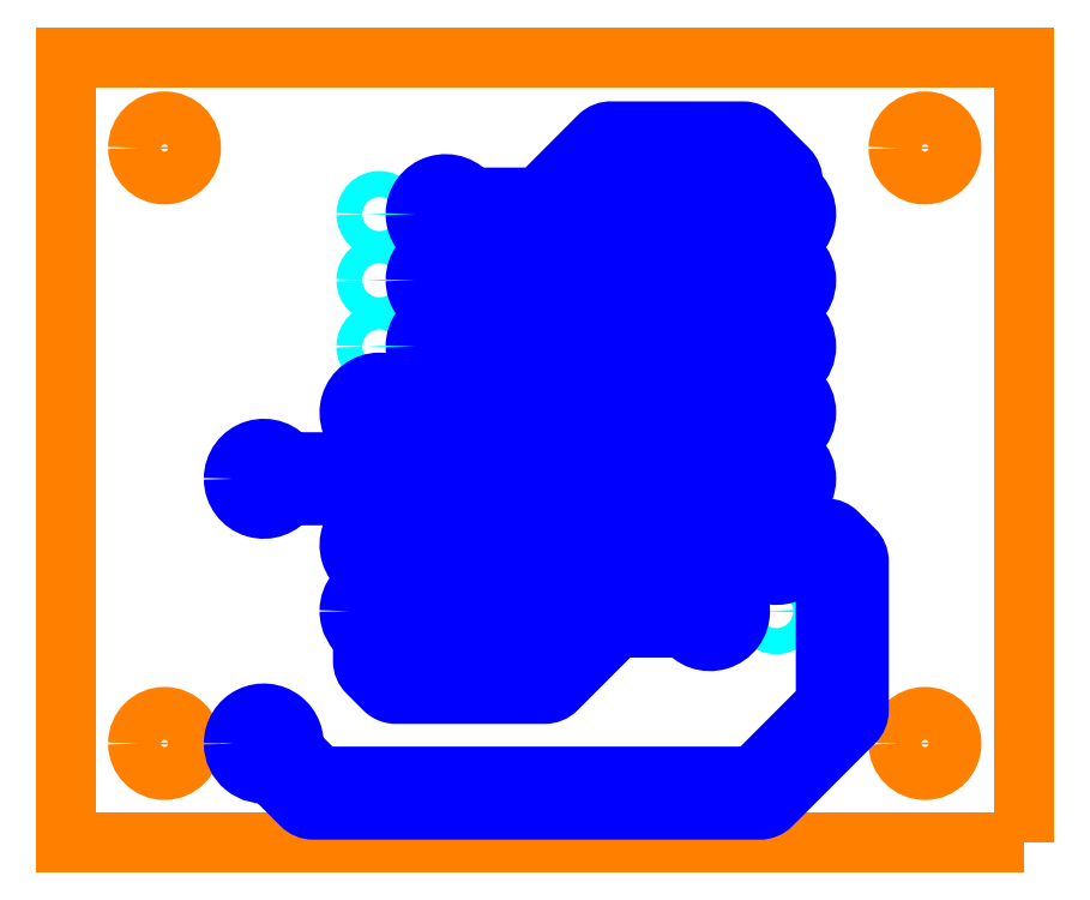
<metadata>
{"format":"dxf","ext":"dxf","renderer":"ezdxf+matplotlib","layout":"modelspace","background":"white","min_lineweight":24,"dpi":150}
</metadata>
<code>
0
SECTION
2
ENTITIES
0
POLYLINE
8
CUTS
66
     1
10
0
20
0
30
0
0
VERTEX
8
CUTS
10
82.09
20
0
30
0
0
VERTEX
8
CUTS
10
45.28
20
0
30
0
0
VERTEX
8
CUTS
10
45.28
20
30.15
30
0
0
VERTEX
8
CUTS
10
82.09
20
30.15
30
0
0
VERTEX
8
CUTS
10
82.09
20
0
30
0
0
SEQEND
8
CUTS
0
CIRCLE
8
CUTS
10
-78.28
20
3.81
30
0
40
1.016
210
0
220
0
230
-1
0
CIRCLE
8
CUTS
10
-78.28
20
26.67
30
0
40
1.016
210
0
220
0
230
-1
0
CIRCLE
8
CUTS
10
-49.07
20
26.67
30
0
40
1.016
210
0
220
0
230
-1
0
CIRCLE
8
CUTS
10
-49.07
20
3.81
30
0
40
1.016
210
0
220
0
230
-1
0
CIRCLE
8
DRILLS
10
-70.02
20
8.89
30
0
40
0.5
210
0
220
0
230
-1
0
CIRCLE
8
DRILLS
10
-72.56
20
8.89
30
0
40
0.5
210
0
220
0
230
-1
0
CIRCLE
8
DRILLS
10
-70.02
20
11.43
30
0
40
0.5
210
0
220
0
230
-1
0
CIRCLE
8
DRILLS
10
-72.56
20
11.43
30
0
40
0.5
210
0
220
0
230
-1
0
CIRCLE
8
DRILLS
10
-70.02
20
13.97
30
0
40
0.5
210
0
220
0
230
-1
0
CIRCLE
8
DRILLS
10
-72.56
20
13.97
30
0
40
0.5
210
0
220
0
230
-1
0
CIRCLE
8
DRILLS
10
-70.02
20
16.51
30
0
40
0.5
210
0
220
0
230
-1
0
CIRCLE
8
DRILLS
10
-72.56
20
16.51
30
0
40
0.5
210
0
220
0
230
-1
0
CIRCLE
8
DRILLS
10
-70.02
20
19.05
30
0
40
0.5
210
0
220
0
230
-1
0
CIRCLE
8
DRILLS
10
-72.56
20
19.05
30
0
40
0.5
210
0
220
0
230
-1
0
CIRCLE
8
DRILLS
10
-70.02
20
21.59
30
0
40
0.5
210
0
220
0
230
-1
0
CIRCLE
8
DRILLS
10
-72.56
20
21.59
30
0
40
0.5
210
0
220
0
230
-1
0
CIRCLE
8
DRILLS
10
-70.02
20
24.13
30
0
40
0.5
210
0
220
0
230
-1
0
CIRCLE
8
DRILLS
10
-72.56
20
24.13
30
0
40
0.5
210
0
220
0
230
-1
0
CIRCLE
8
DRILLS
10
-59.86
20
24.13
30
0
40
0.5
210
0
220
0
230
-1
0
CIRCLE
8
DRILLS
10
-57.32
20
24.13
30
0
40
0.5
210
0
220
0
230
-1
0
CIRCLE
8
DRILLS
10
-59.86
20
21.59
30
0
40
0.5
210
0
220
0
230
-1
0
CIRCLE
8
DRILLS
10
-57.32
20
21.59
30
0
40
0.5
210
0
220
0
230
-1
0
CIRCLE
8
DRILLS
10
-59.86
20
19.05
30
0
40
0.5
210
0
220
0
230
-1
0
CIRCLE
8
DRILLS
10
-57.32
20
19.05
30
0
40
0.5
210
0
220
0
230
-1
0
CIRCLE
8
DRILLS
10
-59.86
20
16.51
30
0
40
0.5
210
0
220
0
230
-1
0
CIRCLE
8
DRILLS
10
-57.32
20
16.51
30
0
40
0.5
210
0
220
0
230
-1
0
CIRCLE
8
DRILLS
10
-59.86
20
13.97
30
0
40
0.5
210
0
220
0
230
-1
0
CIRCLE
8
DRILLS
10
-57.32
20
13.97
30
0
40
0.5
210
0
220
0
230
-1
0
CIRCLE
8
DRILLS
10
-59.86
20
11.43
30
0
40
0.5
210
0
220
0
230
-1
0
CIRCLE
8
DRILLS
10
-57.32
20
11.43
30
0
40
0.5
210
0
220
0
230
-1
0
CIRCLE
8
DRILLS
10
-59.86
20
8.89
30
0
40
0.5
210
0
220
0
230
-1
0
CIRCLE
8
DRILLS
10
-57.32
20
8.89
30
0
40
0.5
210
0
220
0
230
-1
0
CIRCLE
8
DRILLS
10
-52.88
20
13.97
30
0
40
0.175
210
0
220
0
230
-1
0
CIRCLE
8
DRILLS
10
-52.88
20
3.81
30
0
40
0.175
210
0
220
0
230
-1
0
POLYLINE
8
ROUTES
66
     1
10
0
20
0
30
0
0
VERTEX
8
ROUTES
10
58.71
20
13.97
30
0
42
-0.7432
0
VERTEX
8
ROUTES
10
60.82
20
14.61
30
0
0
VERTEX
8
ROUTES
10
63.41
20
14.61
30
0
0
VERTEX
8
ROUTES
10
65.74
20
16.94
30
0
42
-0.212
0
VERTEX
8
ROUTES
10
66.21
20
17.14
30
0
0
VERTEX
8
ROUTES
10
69.06
20
17.14
30
0
42
-3.321
0
VERTEX
8
ROUTES
10
69.06
20
15.87
30
0
0
VERTEX
8
ROUTES
10
66.47
20
15.87
30
0
0
VERTEX
8
ROUTES
10
64.12
20
13.52
30
0
42
-0.2009
0
VERTEX
8
ROUTES
10
63.67
20
13.33
30
0
0
VERTEX
8
ROUTES
10
60.82
20
13.34
30
0
42
-0.7432
0
VERTEX
8
ROUTES
10
58.71
20
13.97
30
0
0
SEQEND
8
ROUTES
0
POLYLINE
8
ROUTES
66
     1
10
0
20
0
30
0
0
VERTEX
8
ROUTES
10
58.71
20
16.51
30
0
42
-0.7432
0
VERTEX
8
ROUTES
10
60.82
20
17.14
30
0
0
VERTEX
8
ROUTES
10
63.41
20
17.14
30
0
0
VERTEX
8
ROUTES
10
65.76
20
19.5
30
0
42
-0.212
0
VERTEX
8
ROUTES
10
66.24
20
19.68
30
0
0
VERTEX
8
ROUTES
10
69.06
20
19.68
30
0
42
-3.321
0
VERTEX
8
ROUTES
10
69.06
20
18.41
30
0
0
VERTEX
8
ROUTES
10
66.47
20
18.41
30
0
0
VERTEX
8
ROUTES
10
64.12
20
16.06
30
0
42
-0.2009
0
VERTEX
8
ROUTES
10
63.67
20
15.88
30
0
0
VERTEX
8
ROUTES
10
60.82
20
15.88
30
0
42
-0.7432
0
VERTEX
8
ROUTES
10
58.71
20
16.51
30
0
0
SEQEND
8
ROUTES
0
POLYLINE
8
ROUTES
66
     1
10
0
20
0
30
0
0
VERTEX
8
ROUTES
10
58.71
20
24.13
30
0
42
-0.7432
0
VERTEX
8
ROUTES
10
60.82
20
24.77
30
0
0
VERTEX
8
ROUTES
10
63.41
20
24.77
30
0
0
VERTEX
8
ROUTES
10
65.76
20
27.12
30
0
42
-0.212
0
VERTEX
8
ROUTES
10
66.24
20
27.3
30
0
0
VERTEX
8
ROUTES
10
71.29
20
27.3
30
0
42
-0.2009
0
VERTEX
8
ROUTES
10
71.74
20
27.12
30
0
0
VERTEX
8
ROUTES
10
73.01
20
25.85
30
0
42
-0.212
0
VERTEX
8
ROUTES
10
73.2
20
25.37
30
0
0
VERTEX
8
ROUTES
10
73.2
20
25.09
30
0
42
-3.321
0
VERTEX
8
ROUTES
10
71.93
20
25.09
30
0
0
VERTEX
8
ROUTES
10
71.93
20
25.14
30
0
0
VERTEX
8
ROUTES
10
71.03
20
26.04
30
0
0
VERTEX
8
ROUTES
10
66.47
20
26.04
30
0
0
VERTEX
8
ROUTES
10
64.12
20
23.68
30
0
42
-0.2009
0
VERTEX
8
ROUTES
10
63.67
20
23.5
30
0
0
VERTEX
8
ROUTES
10
60.82
20
23.5
30
0
42
-0.7432
0
VERTEX
8
ROUTES
10
58.71
20
24.13
30
0
0
SEQEND
8
ROUTES
0
POLYLINE
8
ROUTES
66
     1
10
0
20
0
30
0
0
VERTEX
8
ROUTES
10
58.71
20
21.59
30
0
42
-0.7432
0
VERTEX
8
ROUTES
10
60.82
20
22.23
30
0
0
VERTEX
8
ROUTES
10
63.41
20
22.22
30
0
0
VERTEX
8
ROUTES
10
65.76
20
24.58
30
0
42
-0.212
0
VERTEX
8
ROUTES
10
66.24
20
24.76
30
0
0
VERTEX
8
ROUTES
10
69.06
20
24.76
30
0
42
-3.321
0
VERTEX
8
ROUTES
10
69.06
20
23.49
30
0
0
VERTEX
8
ROUTES
10
66.47
20
23.5
30
0
0
VERTEX
8
ROUTES
10
64.12
20
21.14
30
0
42
-0.2009
0
VERTEX
8
ROUTES
10
63.67
20
20.95
30
0
0
VERTEX
8
ROUTES
10
60.82
20
20.95
30
0
42
-0.7432
0
VERTEX
8
ROUTES
10
58.71
20
21.59
30
0
0
SEQEND
8
ROUTES
0
POLYLINE
8
ROUTES
66
     1
10
0
20
0
30
0
0
VERTEX
8
ROUTES
10
58.71
20
19.05
30
0
42
-0.7432
0
VERTEX
8
ROUTES
10
60.82
20
19.68
30
0
0
VERTEX
8
ROUTES
10
63.41
20
19.68
30
0
0
VERTEX
8
ROUTES
10
65.76
20
22.04
30
0
42
-0.212
0
VERTEX
8
ROUTES
10
66.24
20
22.22
30
0
0
VERTEX
8
ROUTES
10
69.06
20
22.22
30
0
42
-3.321
0
VERTEX
8
ROUTES
10
69.06
20
20.95
30
0
0
VERTEX
8
ROUTES
10
66.47
20
20.95
30
0
0
VERTEX
8
ROUTES
10
64.12
20
18.6
30
0
42
-0.2009
0
VERTEX
8
ROUTES
10
63.67
20
18.41
30
0
0
VERTEX
8
ROUTES
10
60.82
20
18.41
30
0
42
-0.7432
0
VERTEX
8
ROUTES
10
58.71
20
19.05
30
0
0
SEQEND
8
ROUTES
0
POLYLINE
8
ROUTES
66
     1
10
0
20
0
30
0
0
VERTEX
8
ROUTES
10
51.73
20
13.97
30
0
42
-0.7432
0
VERTEX
8
ROUTES
10
53.84
20
14.61
30
0
0
VERTEX
8
ROUTES
10
56.36
20
14.61
30
0
0
VERTEX
8
ROUTES
10
56.69
20
14.93
30
0
0
VERTEX
8
ROUTES
10
56.69
20
15.55
30
0
42
-3.321
0
VERTEX
8
ROUTES
10
57.96
20
15.55
30
0
0
VERTEX
8
ROUTES
10
57.96
20
14.93
30
0
42
-0.5371
0
VERTEX
8
ROUTES
10
57.96
20
13.01
30
0
0
VERTEX
8
ROUTES
10
57.96
20
12.39
30
0
42
-3.321
0
VERTEX
8
ROUTES
10
56.69
20
12.39
30
0
0
VERTEX
8
ROUTES
10
56.69
20
13.01
30
0
0
VERTEX
8
ROUTES
10
56.36
20
13.34
30
0
0
VERTEX
8
ROUTES
10
53.84
20
13.34
30
0
42
-0.7432
0
VERTEX
8
ROUTES
10
51.73
20
13.97
30
0
0
SEQEND
8
ROUTES
0
POLYLINE
8
ROUTES
66
     1
10
0
20
0
30
0
0
VERTEX
8
ROUTES
10
58.71
20
11.43
30
0
42
-0.7432
0
VERTEX
8
ROUTES
10
60.82
20
12.06
30
0
0
VERTEX
8
ROUTES
10
63.41
20
12.06
30
0
0
VERTEX
8
ROUTES
10
65.76
20
14.42
30
0
42
-0.212
0
VERTEX
8
ROUTES
10
66.24
20
14.6
30
0
0
VERTEX
8
ROUTES
10
69.06
20
14.61
30
0
42
-3.321
0
VERTEX
8
ROUTES
10
69.06
20
13.33
30
0
0
VERTEX
8
ROUTES
10
66.47
20
13.34
30
0
0
VERTEX
8
ROUTES
10
64.12
20
10.98
30
0
42
-0.2009
0
VERTEX
8
ROUTES
10
63.67
20
10.79
30
0
0
VERTEX
8
ROUTES
10
60.82
20
10.79
30
0
42
-0.7432
0
VERTEX
8
ROUTES
10
58.71
20
11.43
30
0
0
SEQEND
8
ROUTES
0
POLYLINE
8
ROUTES
66
     1
10
0
20
0
30
0
0
VERTEX
8
ROUTES
10
51.73
20
3.81
30
0
42
-1.106
0
VERTEX
8
ROUTES
10
54
20
3.581
30
0
0
VERTEX
8
ROUTES
10
55.04
20
2.54
30
0
0
VERTEX
8
ROUTES
10
71.66
20
2.54
30
0
0
VERTEX
8
ROUTES
10
74.47
20
5.343
30
0
0
VERTEX
8
ROUTES
10
74.47
20
10.53
30
0
0
VERTEX
8
ROUTES
10
74.2
20
10.79
30
0
0
VERTEX
8
ROUTES
10
73.52
20
10.79
30
0
42
-3.321
0
VERTEX
8
ROUTES
10
73.52
20
12.06
30
0
0
VERTEX
8
ROUTES
10
74.47
20
12.06
30
0
42
-0.2009
0
VERTEX
8
ROUTES
10
74.92
20
11.88
30
0
0
VERTEX
8
ROUTES
10
75.55
20
11.25
30
0
42
-0.2009
0
VERTEX
8
ROUTES
10
75.74
20
10.79
30
0
0
VERTEX
8
ROUTES
10
75.74
20
5.08
30
0
42
-0.2009
0
VERTEX
8
ROUTES
10
75.55
20
4.628
30
0
0
VERTEX
8
ROUTES
10
72.38
20
1.456
30
0
42
-0.1989
0
VERTEX
8
ROUTES
10
71.93
20
1.27
30
0
0
VERTEX
8
ROUTES
10
54.78
20
1.27
30
0
42
-0.1989
0
VERTEX
8
ROUTES
10
54.33
20
1.456
30
0
0
VERTEX
8
ROUTES
10
53.11
20
2.683
30
0
42
-0.4742
0
VERTEX
8
ROUTES
10
51.73
20
3.81
30
0
0
SEQEND
8
ROUTES
0
POLYLINE
8
ROUTES
66
     1
10
0
20
0
30
0
0
VERTEX
8
ROUTES
10
58.71
20
8.89
30
0
42
-0.7432
0
VERTEX
8
ROUTES
10
60.82
20
9.525
30
0
0
VERTEX
8
ROUTES
10
63.41
20
9.525
30
0
0
VERTEX
8
ROUTES
10
65.76
20
11.88
30
0
42
-0.212
0
VERTEX
8
ROUTES
10
66.24
20
12.06
30
0
0
VERTEX
8
ROUTES
10
69.06
20
12.06
30
0
42
-3.321
0
VERTEX
8
ROUTES
10
69.06
20
10.79
30
0
0
VERTEX
8
ROUTES
10
66.47
20
10.79
30
0
0
VERTEX
8
ROUTES
10
64.12
20
8.444
30
0
42
-0.2009
0
VERTEX
8
ROUTES
10
63.67
20
8.255
30
0
0
VERTEX
8
ROUTES
10
60.82
20
8.255
30
0
42
-0.7432
0
VERTEX
8
ROUTES
10
58.71
20
8.89
30
0
0
SEQEND
8
ROUTES
0
POLYLINE
8
ROUTES
66
     1
10
0
20
0
30
0
0
VERTEX
8
ROUTES
10
56.17
20
8.89
30
0
42
-1.672
0
VERTEX
8
ROUTES
10
57.96
20
7.931
30
0
0
VERTEX
8
ROUTES
10
57.96
20
7.248
30
0
0
VERTEX
8
ROUTES
10
58.22
20
6.985
30
0
0
VERTEX
8
ROUTES
10
63.41
20
6.985
30
0
0
VERTEX
8
ROUTES
10
65.76
20
9.339
30
0
42
-0.212
0
VERTEX
8
ROUTES
10
66.24
20
9.525
30
0
0
VERTEX
8
ROUTES
10
69.06
20
9.525
30
0
42
-3.321
0
VERTEX
8
ROUTES
10
69.06
20
8.255
30
0
0
VERTEX
8
ROUTES
10
66.47
20
8.255
30
0
0
VERTEX
8
ROUTES
10
64.12
20
5.901
30
0
42
-0.1989
0
VERTEX
8
ROUTES
10
63.67
20
5.715
30
0
0
VERTEX
8
ROUTES
10
57.94
20
5.715
30
0
0
VERTEX
8
ROUTES
10
57.93
20
5.716
30
0
0
VERTEX
8
ROUTES
10
57.91
20
5.716
30
0
0
VERTEX
8
ROUTES
10
57.9
20
5.718
30
0
0
VERTEX
8
ROUTES
10
57.88
20
5.719
30
0
0
VERTEX
8
ROUTES
10
57.87
20
5.721
30
0
0
VERTEX
8
ROUTES
10
57.85
20
5.723
30
0
0
VERTEX
8
ROUTES
10
57.84
20
5.726
30
0
0
VERTEX
8
ROUTES
10
57.82
20
5.729
30
0
0
VERTEX
8
ROUTES
10
57.81
20
5.732
30
0
0
VERTEX
8
ROUTES
10
57.79
20
5.736
30
0
0
VERTEX
8
ROUTES
10
57.78
20
5.74
30
0
0
VERTEX
8
ROUTES
10
57.76
20
5.744
30
0
0
VERTEX
8
ROUTES
10
57.75
20
5.749
30
0
0
VERTEX
8
ROUTES
10
57.74
20
5.755
30
0
0
VERTEX
8
ROUTES
10
57.72
20
5.76
30
0
0
VERTEX
8
ROUTES
10
57.71
20
5.767
30
0
0
VERTEX
8
ROUTES
10
57.69
20
5.773
30
0
0
VERTEX
8
ROUTES
10
57.68
20
5.78
30
0
0
VERTEX
8
ROUTES
10
57.66
20
5.787
30
0
0
VERTEX
8
ROUTES
10
57.65
20
5.795
30
0
0
VERTEX
8
ROUTES
10
57.63
20
5.803
30
0
0
VERTEX
8
ROUTES
10
57.62
20
5.812
30
0
0
VERTEX
8
ROUTES
10
57.61
20
5.82
30
0
0
VERTEX
8
ROUTES
10
57.59
20
5.83
30
0
0
VERTEX
8
ROUTES
10
57.58
20
5.839
30
0
0
VERTEX
8
ROUTES
10
57.57
20
5.849
30
0
0
VERTEX
8
ROUTES
10
57.55
20
5.86
30
0
0
VERTEX
8
ROUTES
10
57.54
20
5.87
30
0
0
VERTEX
8
ROUTES
10
57.53
20
5.881
30
0
0
VERTEX
8
ROUTES
10
57.52
20
5.893
30
0
0
VERTEX
8
ROUTES
10
57.5
20
5.904
30
0
0
VERTEX
8
ROUTES
10
56.88
20
6.533
30
0
42
-0.2009
0
VERTEX
8
ROUTES
10
56.69
20
6.985
30
0
0
VERTEX
8
ROUTES
10
56.69
20
7.931
30
0
42
-0.2516
0
VERTEX
8
ROUTES
10
56.17
20
8.89
30
0
0
SEQEND
8
ROUTES
0
CIRCLE
8
ROUTES
10
-72.56
20
13.97
30
0
40
1.15
210
0
220
0
230
-1
0
CIRCLE
8
ROUTES
10
-72.56
20
16.51
30
0
40
1.15
210
0
220
0
230
-1
0
CIRCLE
8
ROUTES
10
-72.56
20
19.05
30
0
40
1.15
210
0
220
0
230
-1
0
CIRCLE
8
ROUTES
10
-72.56
20
21.59
30
0
40
1.15
210
0
220
0
230
-1
0
ENDSEC
0
EOF

</code>
